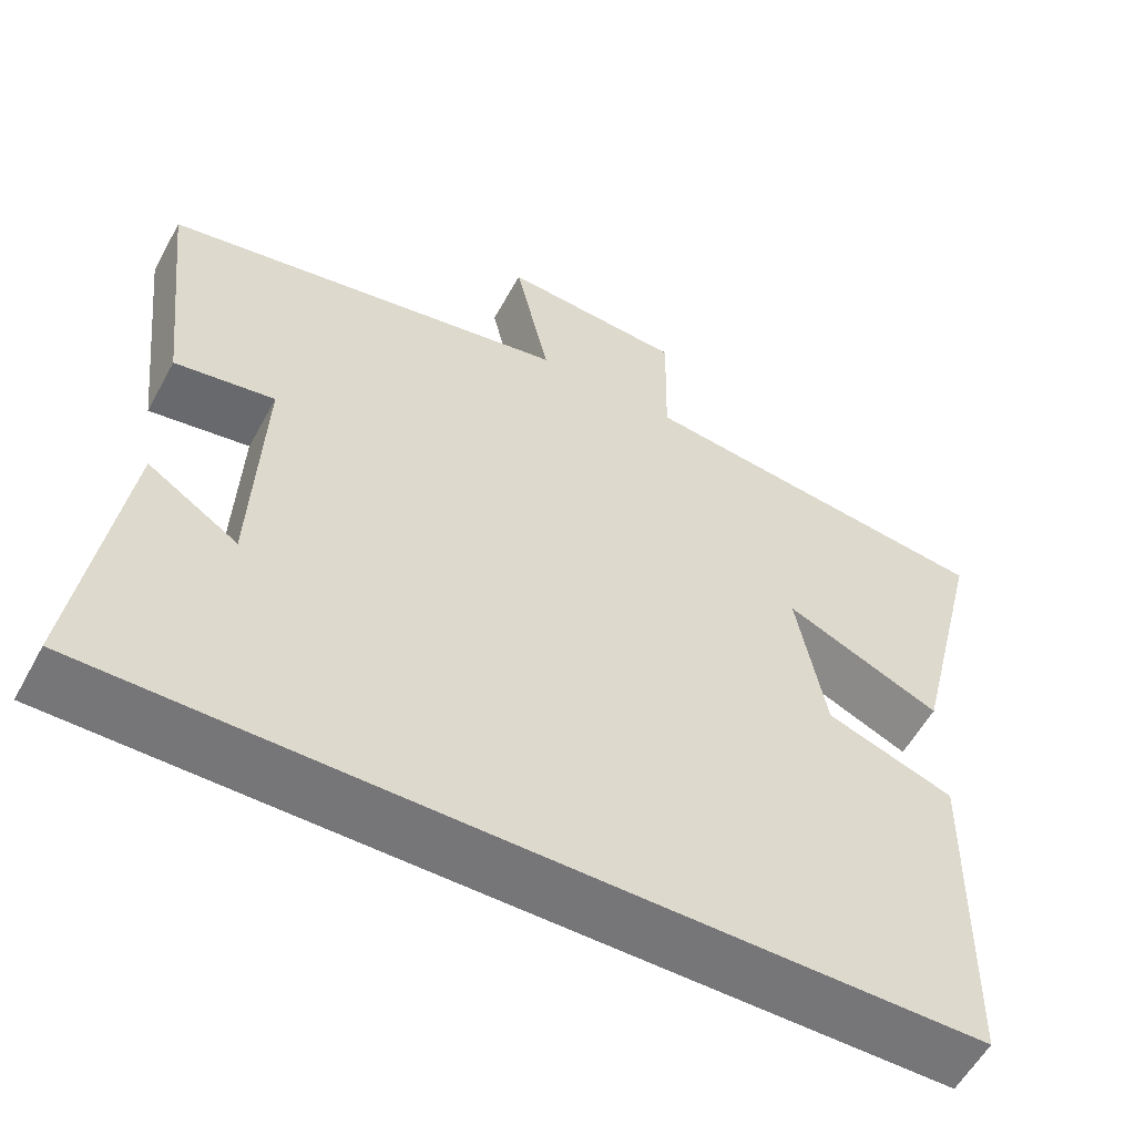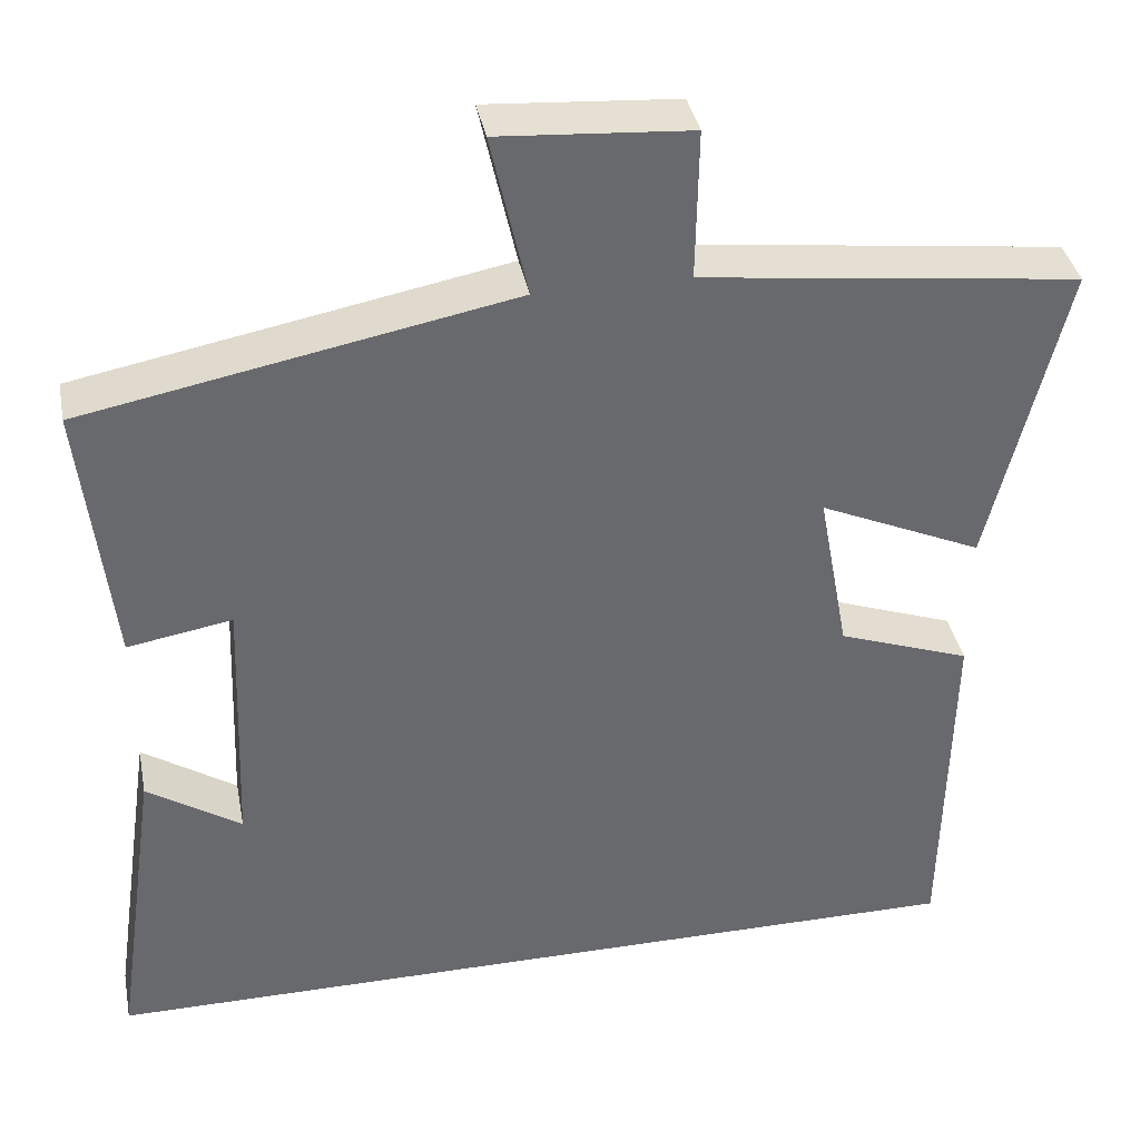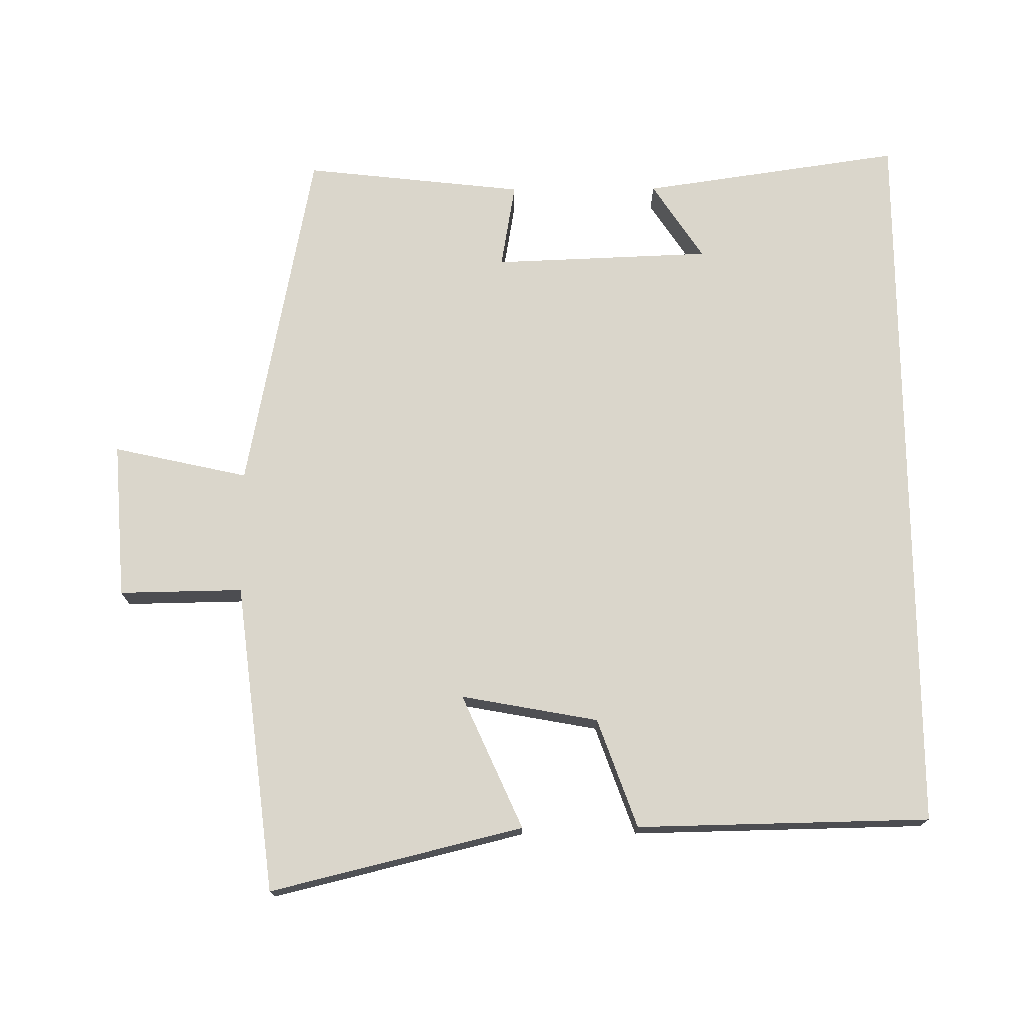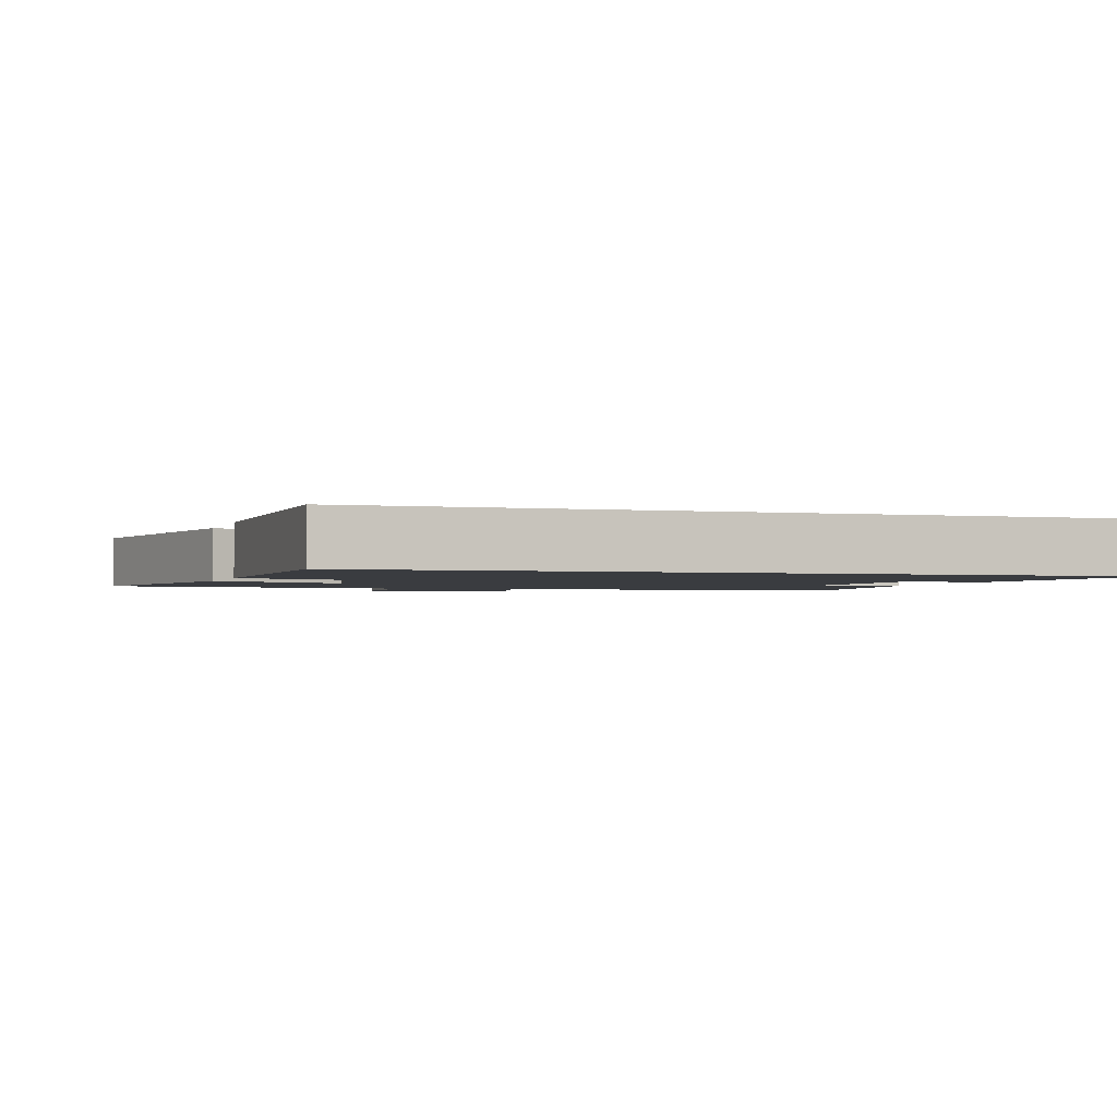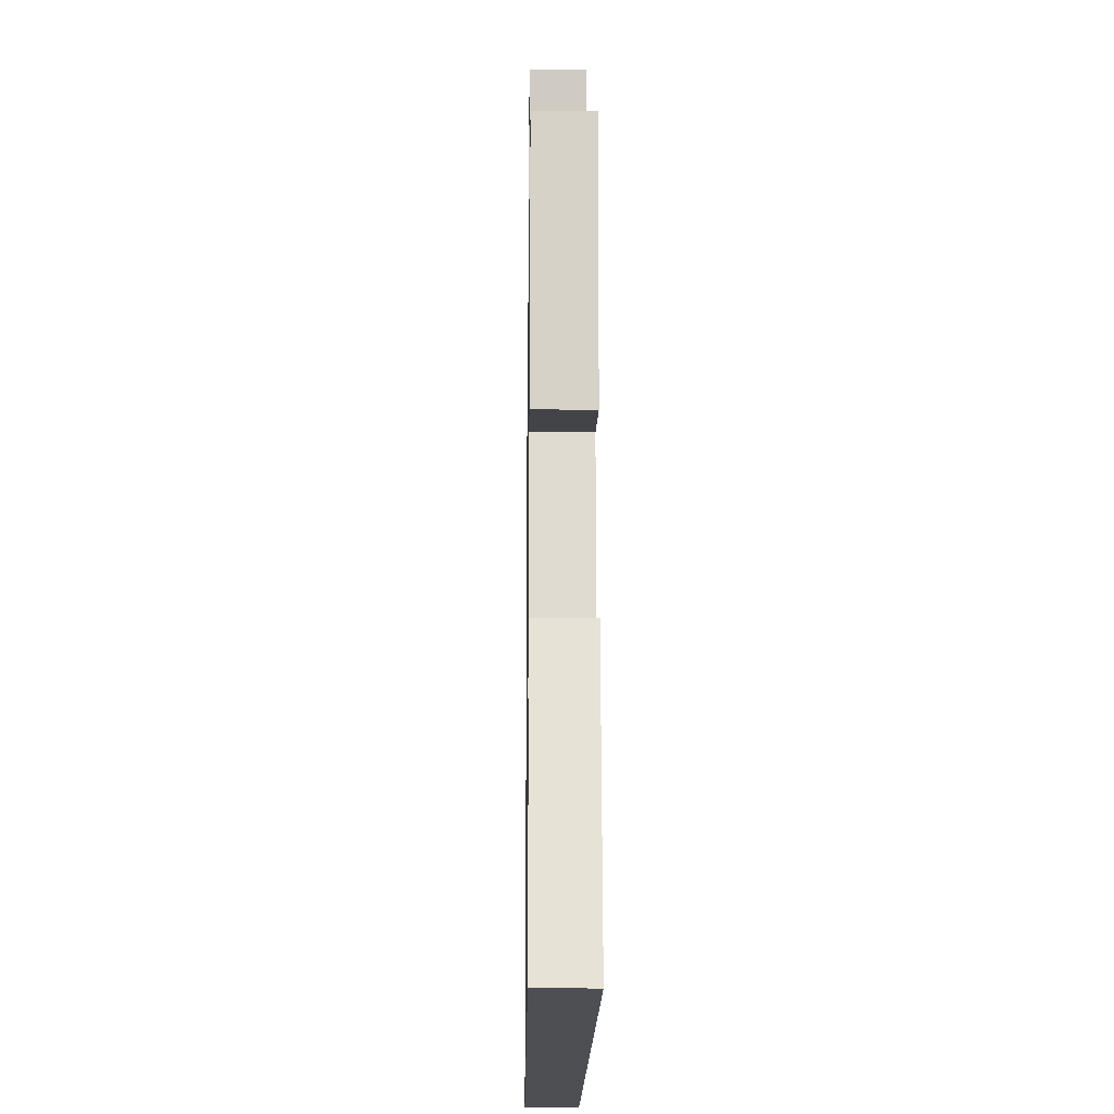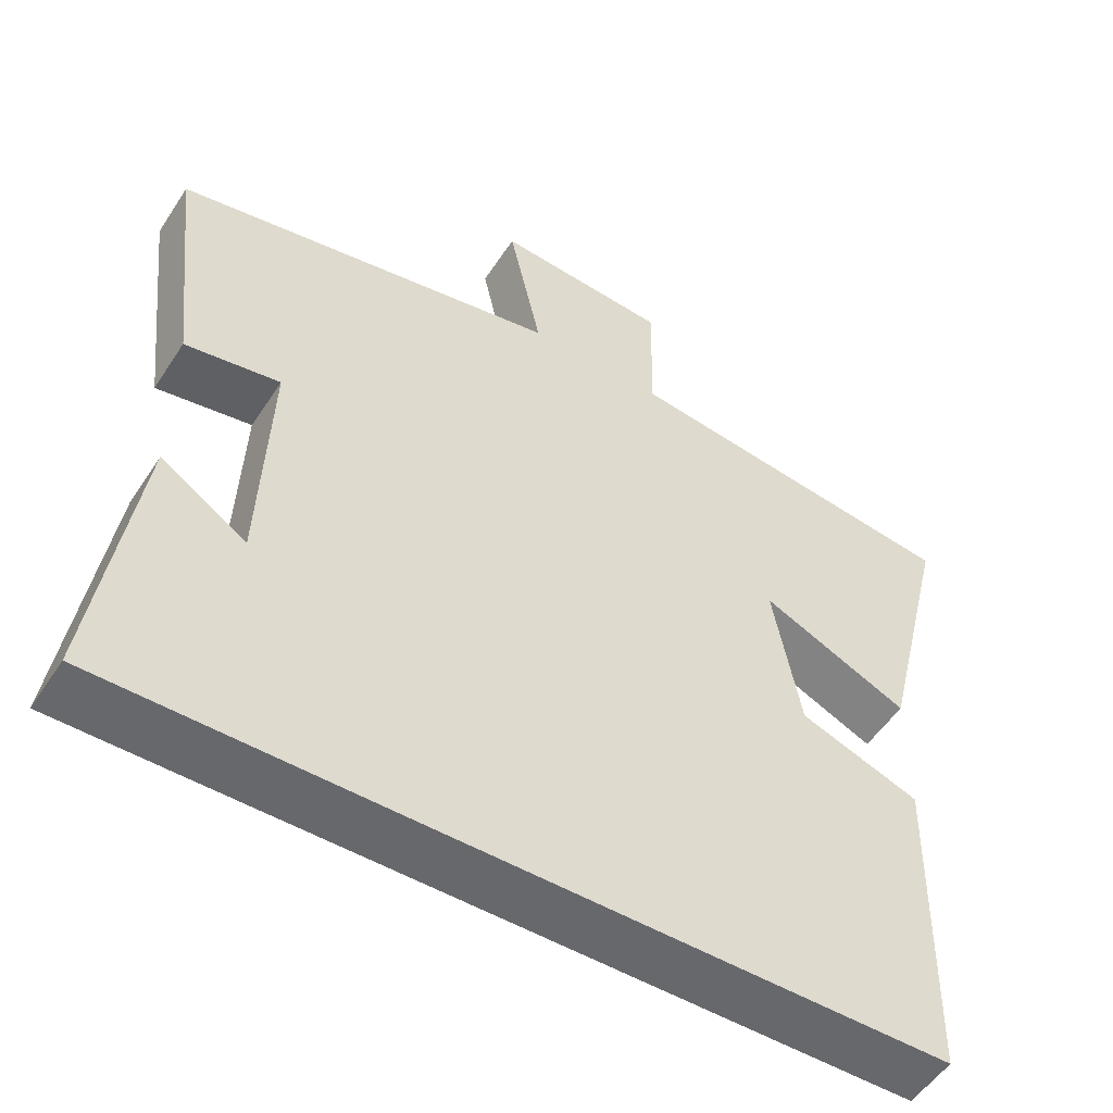
<metadata>
{"format":"obj","ext":"obj","renderer":"f3d","projection":"perspective","resolution":1024,"background":"white","views":[{"elev":-56.9,"azim":-28.4,"up":"+Z"},{"elev":37.7,"azim":-11.0,"up":"+Z"},{"elev":73.8,"azim":89.6,"up":"+Y"},{"elev":-1.9,"azim":162.4,"up":"+Y"},{"elev":-17.5,"azim":-90.8,"up":"+Z"},{"elev":-52.5,"azim":-32.3,"up":"+Z"}]}
</metadata>
<code>
v 0.588 0.07 0.446
v 0.5 0.07 0.085
v 0.308 0.07 0.171
v 0.344 0.07 -0.025
v 0.5 0.07 -0.081
v 0.492 0.07 -0.5
v -0.554 0.07 -0.5
v -0.5 0.07 -0.129
v -0.389 0.07 -0.202
v -0.377 0.07 0.11
v -0.5 0.07 0.089
v -0.535 0.07 0.404
v -0.033 0.07 0.5
v -0.076 0.07 0.693
v 0.148 0.07 0.677
v 0.145 0.07 0.5
v 0.588 0 0.446
v 0.5 0 0.085
v 0.308 0 0.171
v 0.344 0 -0.025
v 0.5 0 -0.081
v 0.492 0 -0.5
v -0.554 0 -0.5
v -0.5 0 -0.129
v -0.389 0 -0.202
v -0.377 0 0.11
v -0.5 0 0.089
v -0.535 0 0.404
v -0.033 0 0.5
v -0.076 0 0.693
v 0.148 0 0.677
v 0.145 0 0.5
f 13 14 15 16
f 10 11 12 13
f 9 10 13 16
f 7 8 9
f 4 5 6 7
f 3 4 7 9
f 16 1 2 3
f 3 9 16
f 32 31 30 29
f 29 28 27 26
f 32 29 26 25
f 25 24 23
f 23 22 21 20
f 25 23 20 19
f 19 18 17 32
f 32 25 19
f 1 17 18 2
f 2 18 19 3
f 3 19 20 4
f 4 20 21 5
f 5 21 22 6
f 6 22 23 7
f 7 23 24 8
f 8 24 25 9
f 9 25 26 10
f 10 26 27 11
f 11 27 28 12
f 12 28 29 13
f 13 29 30 14
f 14 30 31 15
f 15 31 32 16
f 16 32 17 1

</code>
